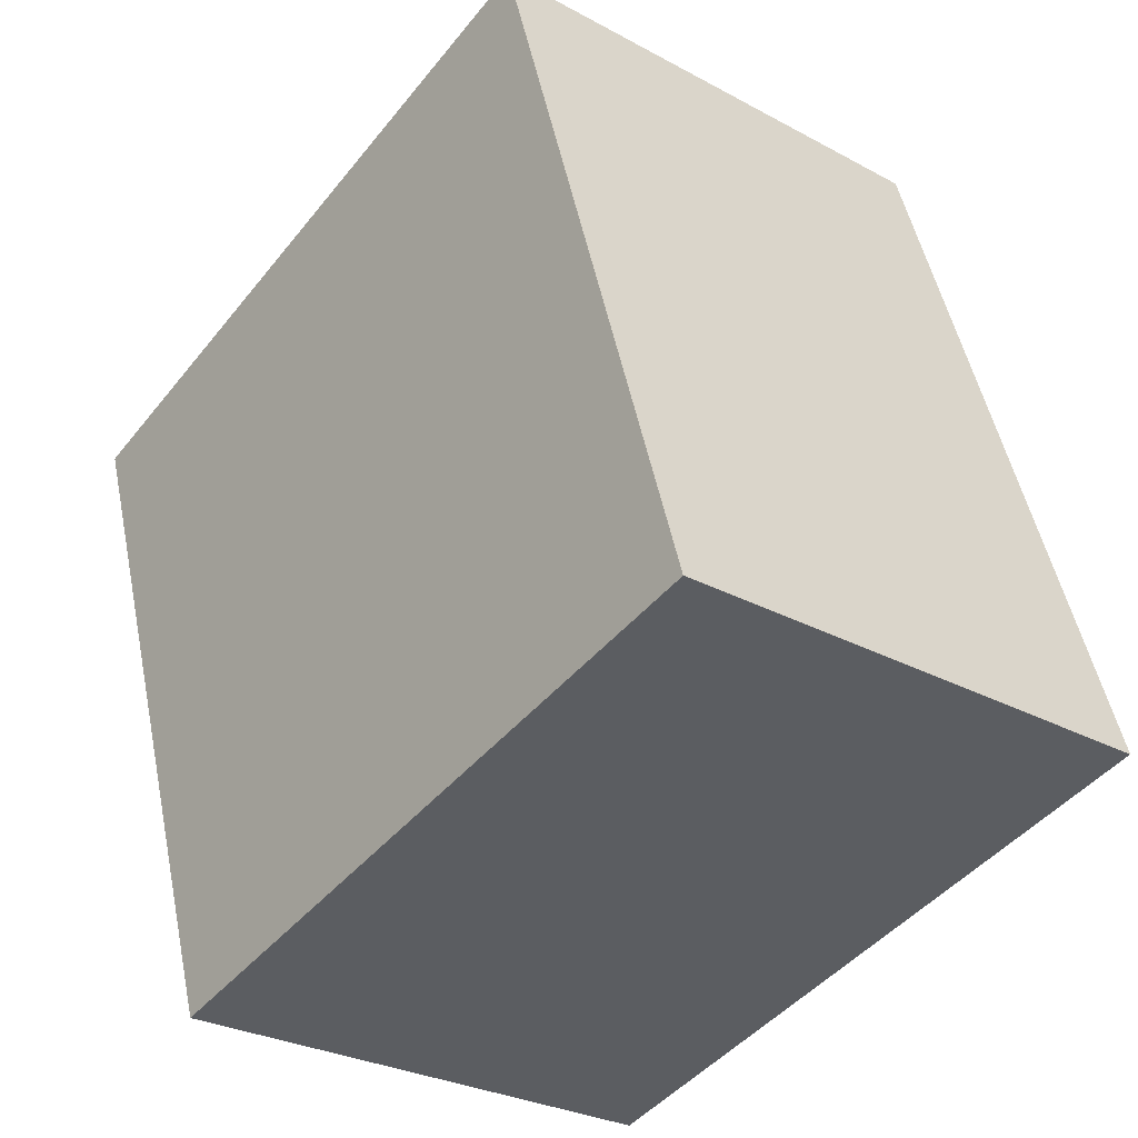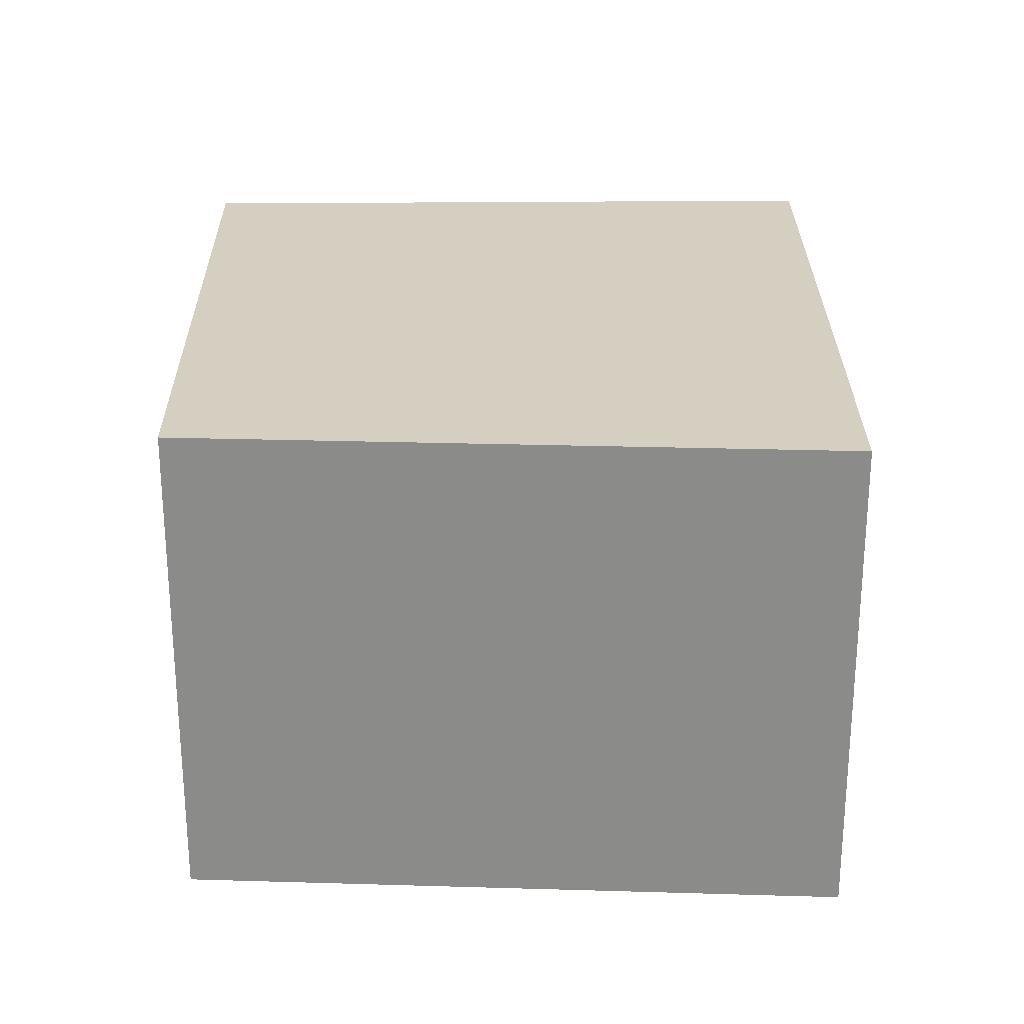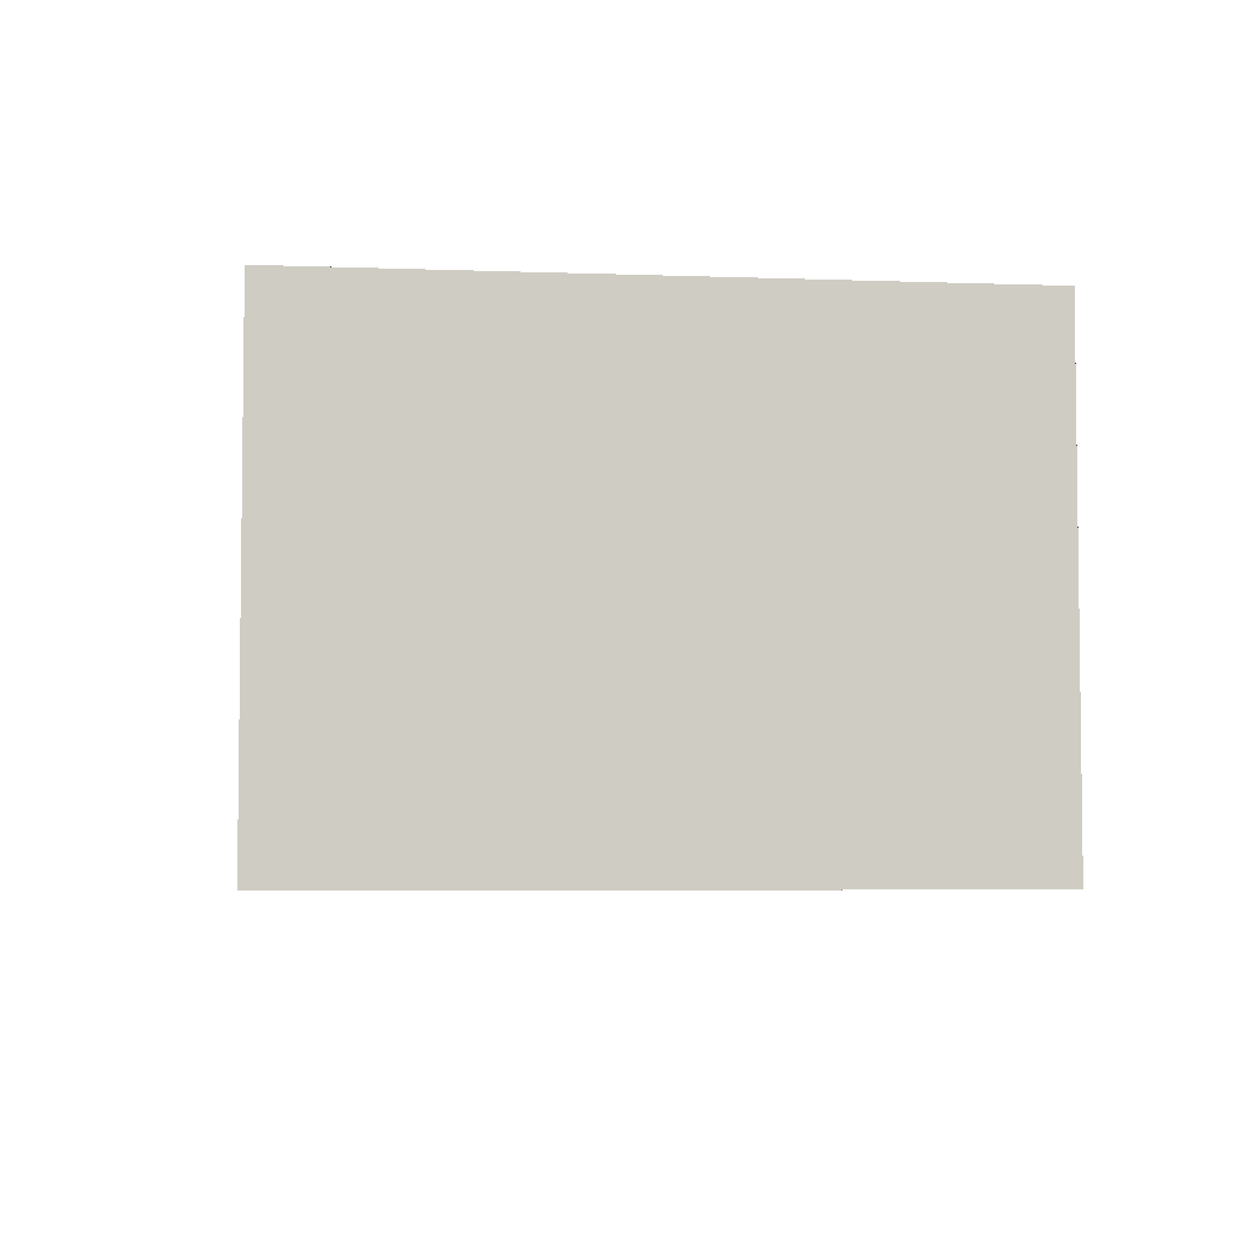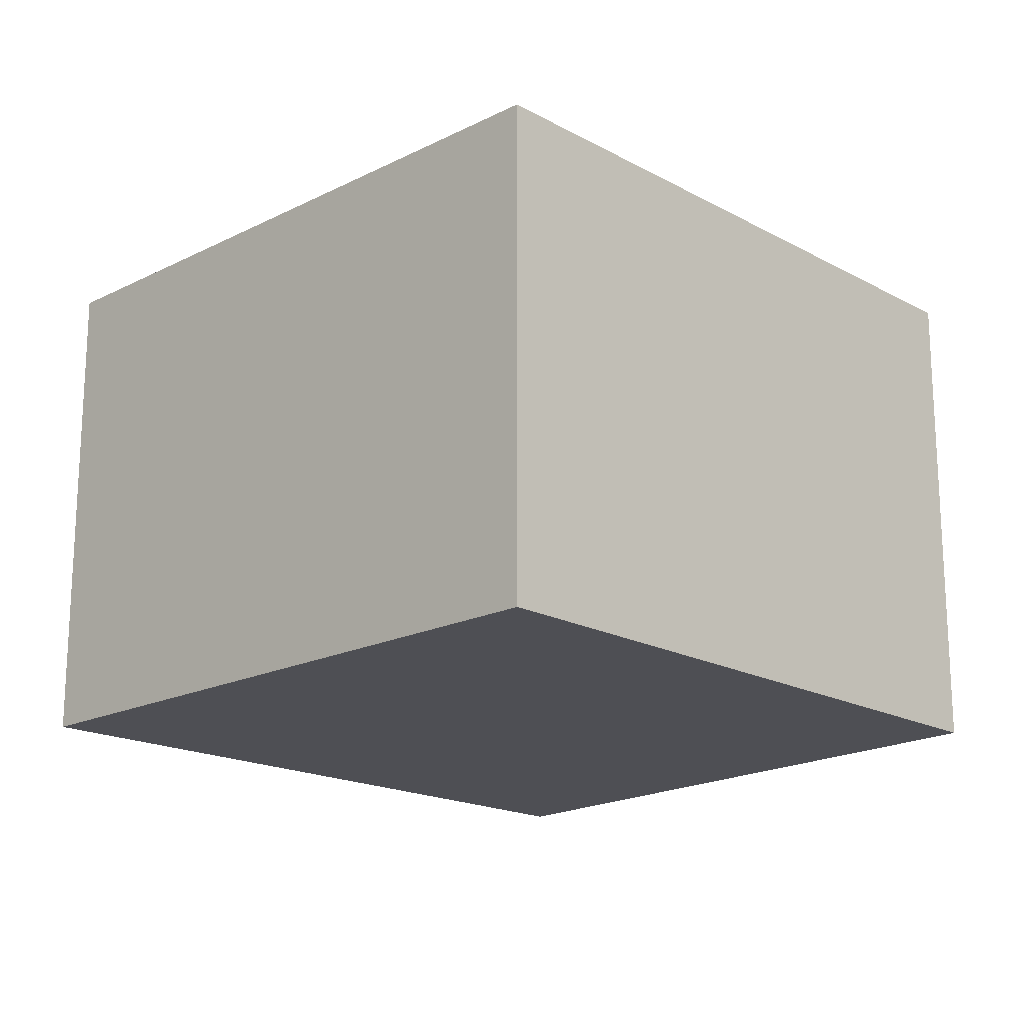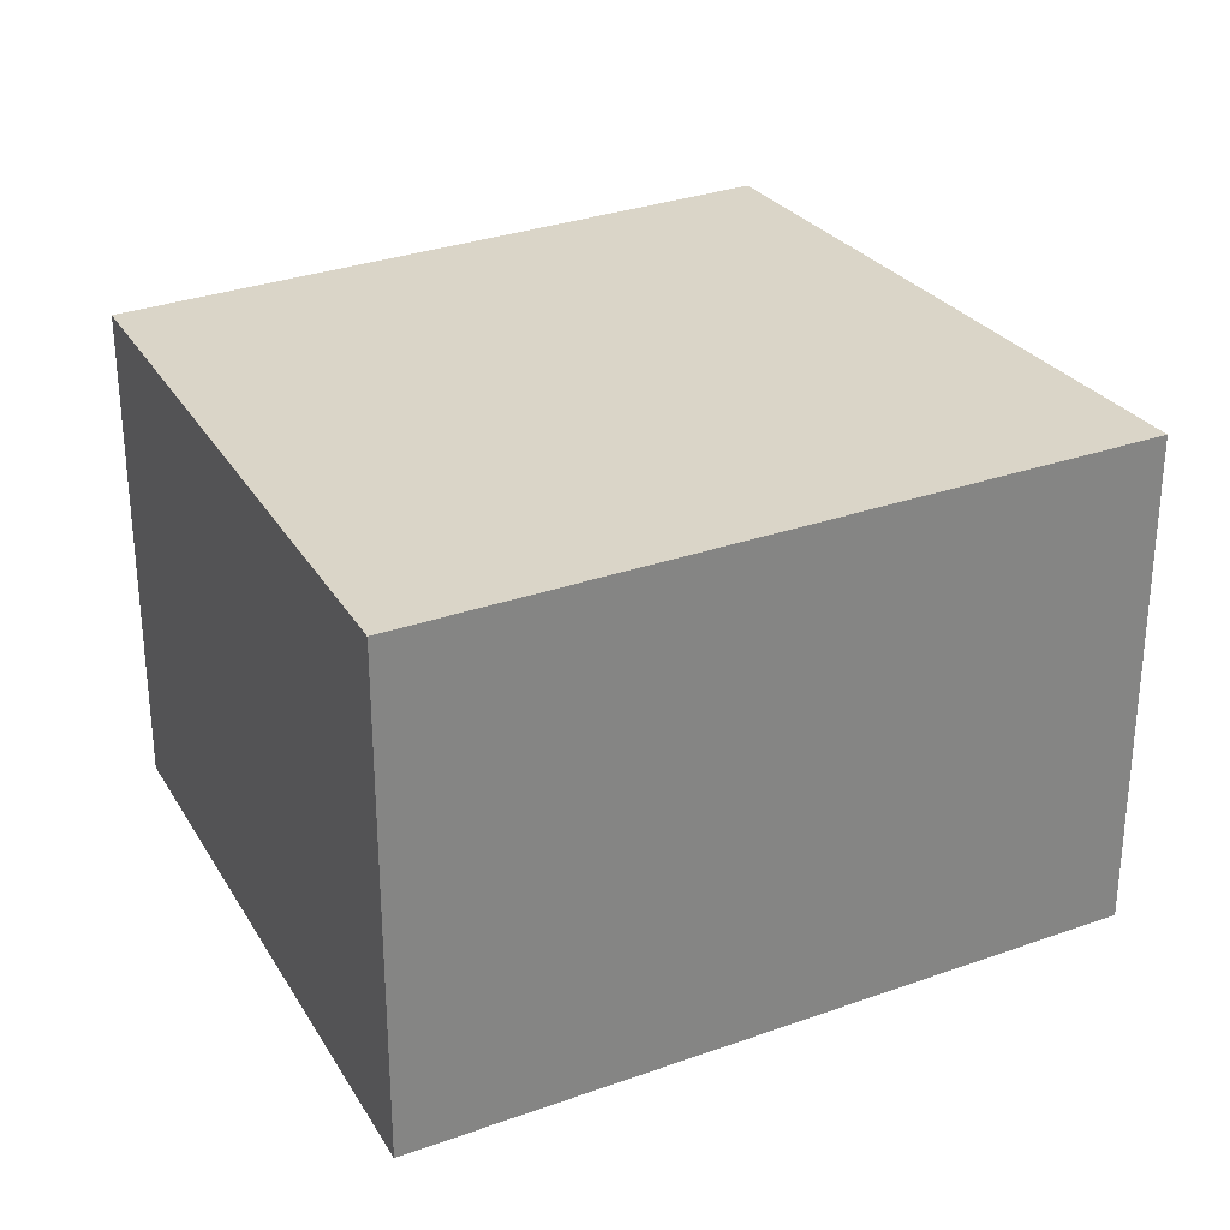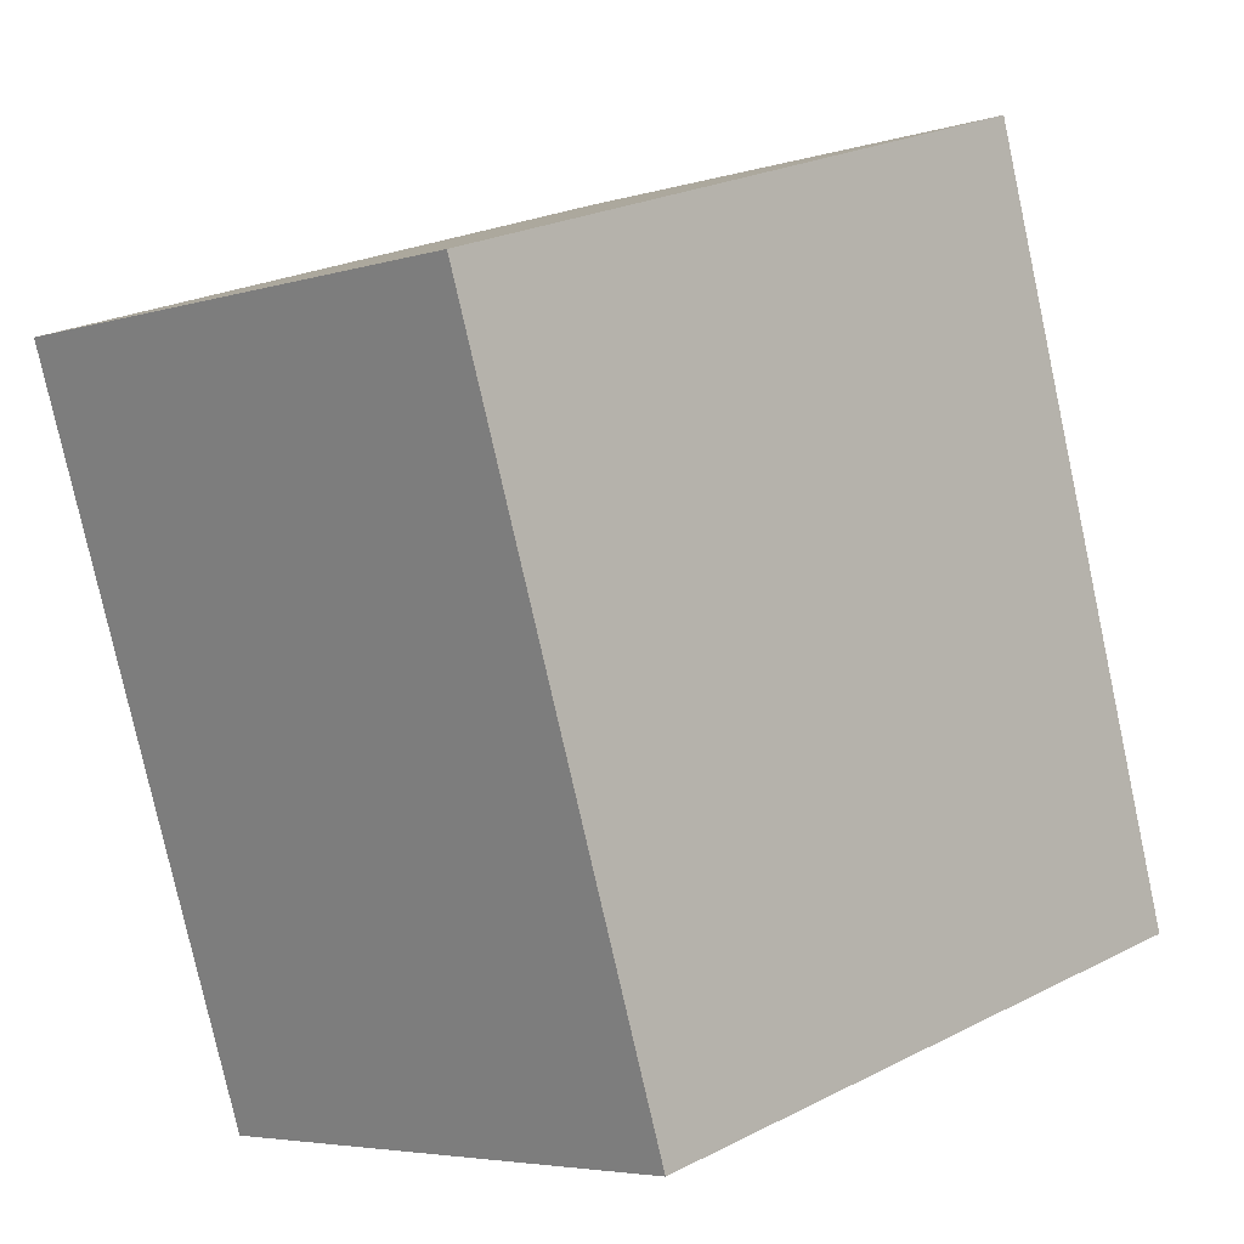
<metadata>
{"format":"obj","ext":"obj","renderer":"f3d","projection":"perspective","resolution":1024,"background":"white","views":[{"elev":-28.1,"azim":-129.6,"up":"+Z"},{"elev":25.9,"azim":-162.6,"up":"+Y"},{"elev":-5.0,"azim":11.5,"up":"+Y"},{"elev":-18.3,"azim":62.3,"up":"+Y"},{"elev":29.4,"azim":-100.7,"up":"+Y"},{"elev":-4.8,"azim":134.2,"up":"+Z"}]}
</metadata>
<code>
v  2.803 2.174 -0.735
v  0.947 2.174 3.073
v  3.771 2.174 2.136
v  0 2.174 1.331e-16
v  0.947 -1.882e-16 3.073
v  3.771 -1.308e-16 2.136
v  2.803 4.501e-17 -0.735
v  0 0 0
g defaultobject
f 1 2 3
f 2 1 4
f 5 3 2
f 3 5 6
f 6 1 3
f 1 6 7
f 7 4 1
f 4 7 8
f 8 2 4
f 2 8 5
f 8 6 5
f 6 8 7

</code>
